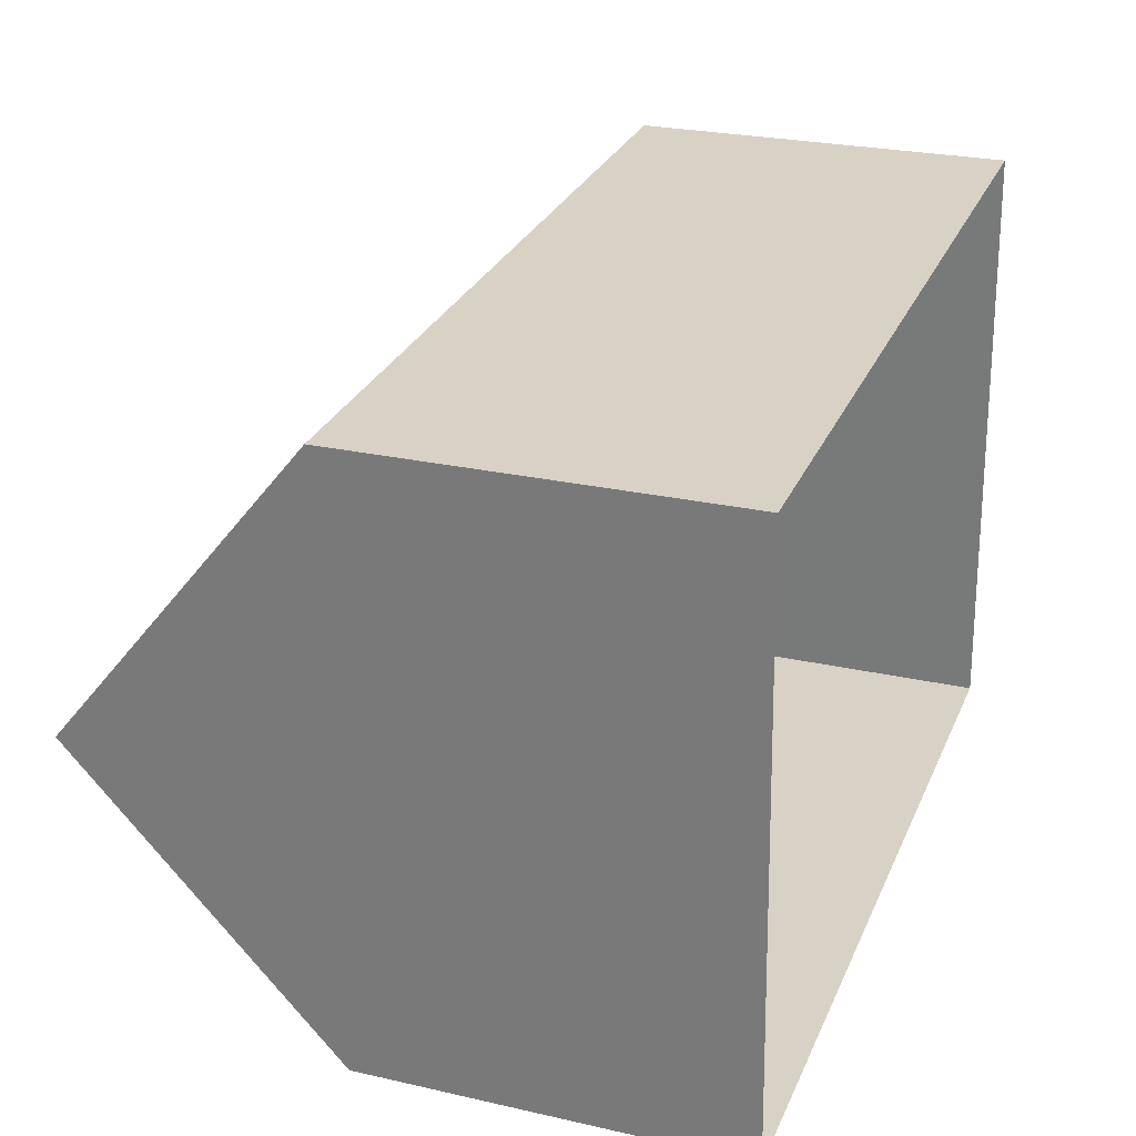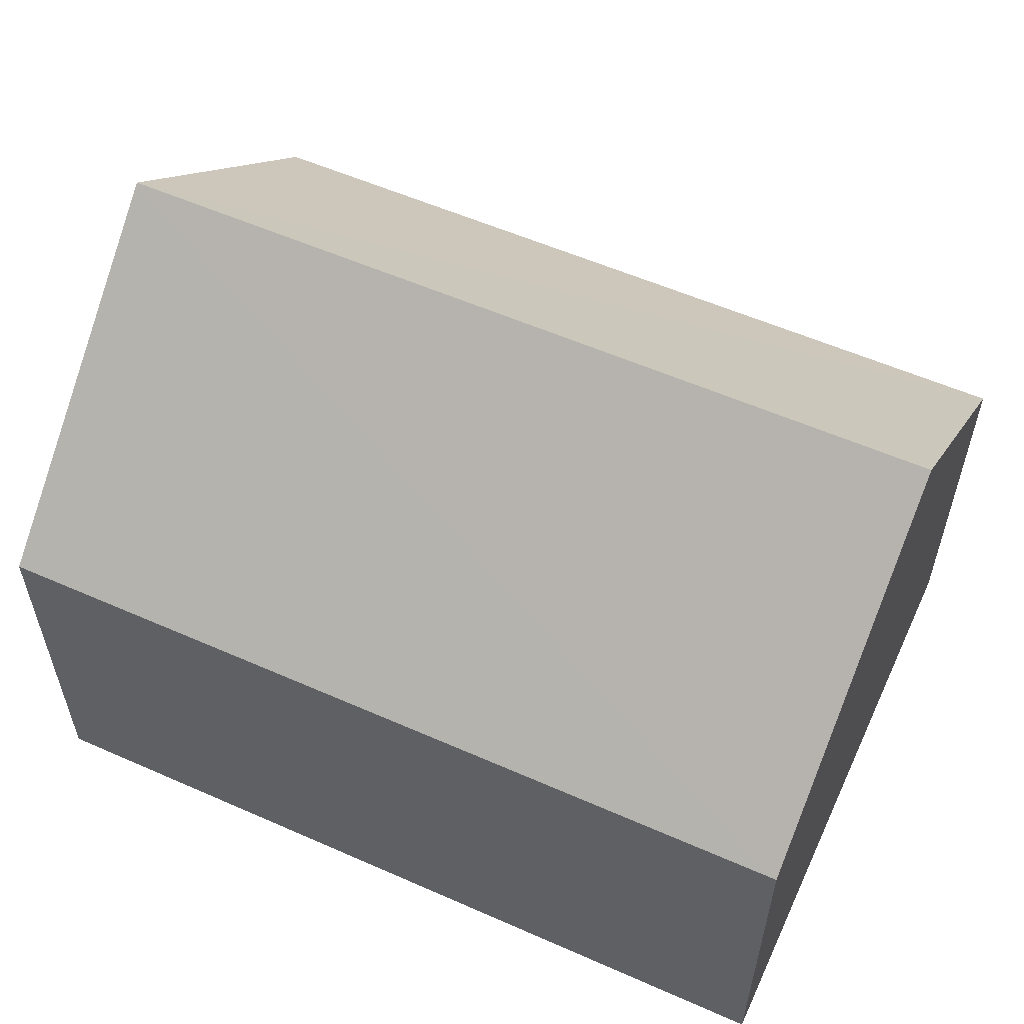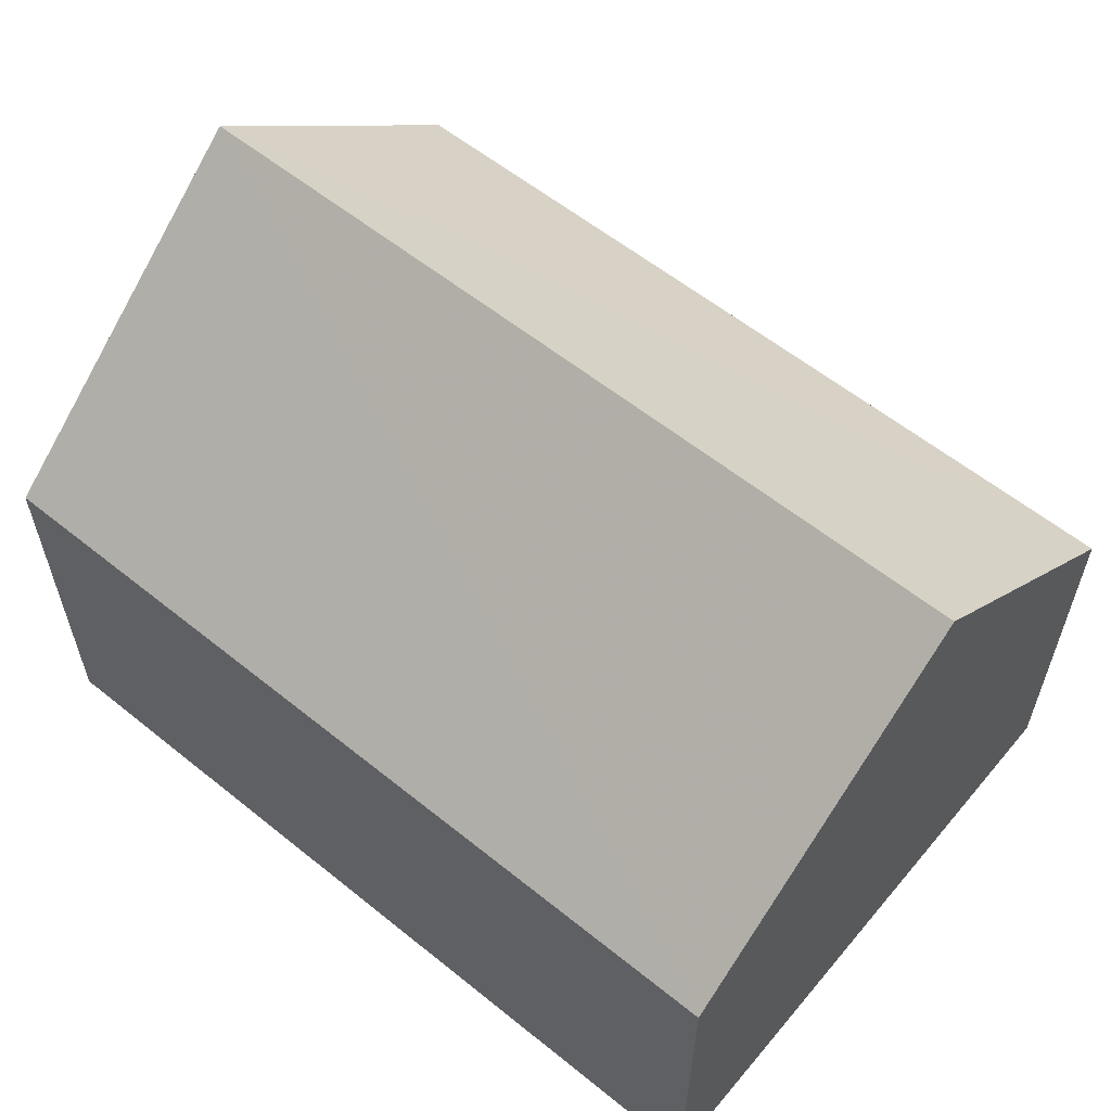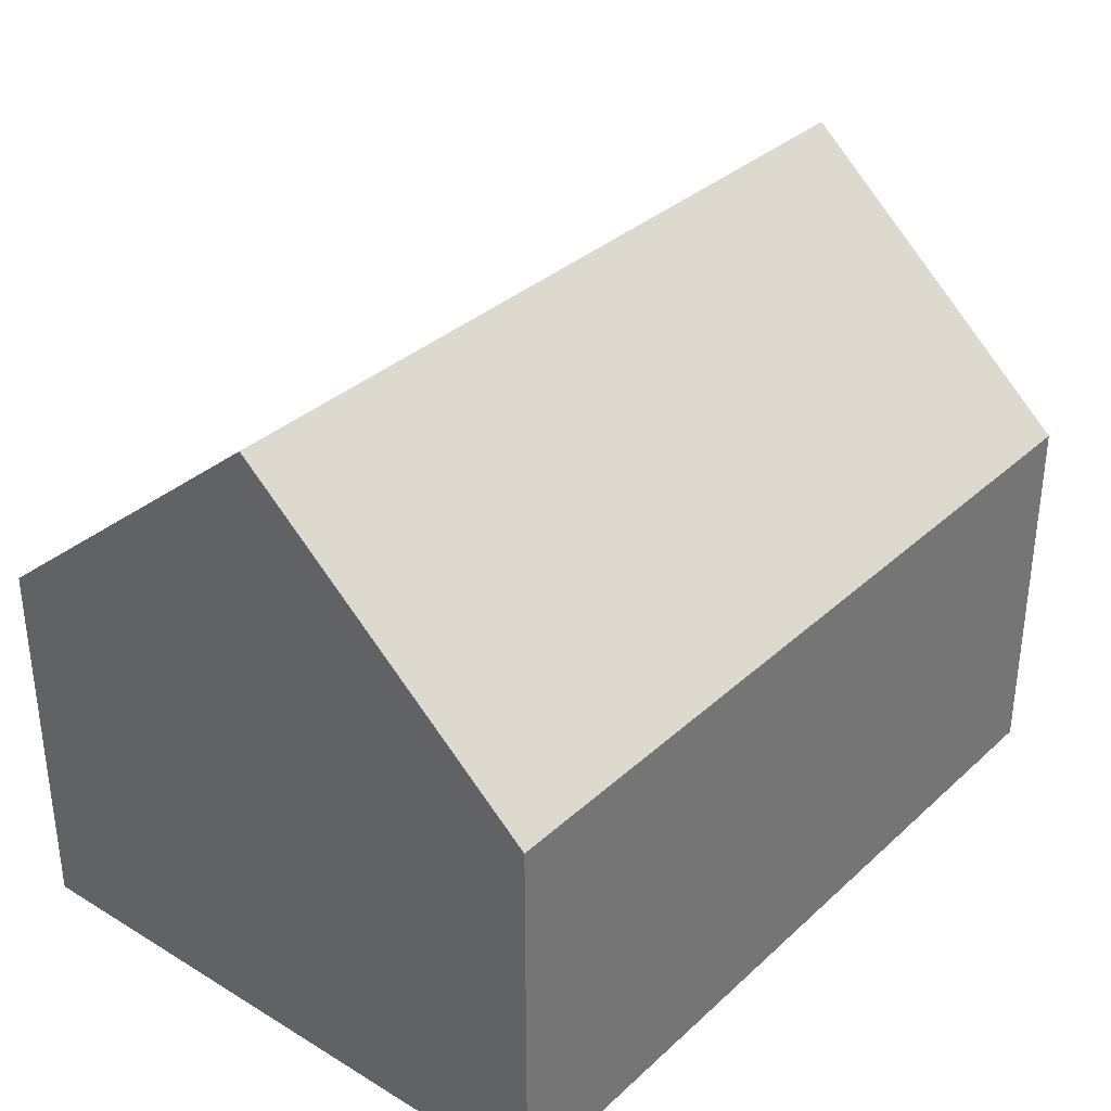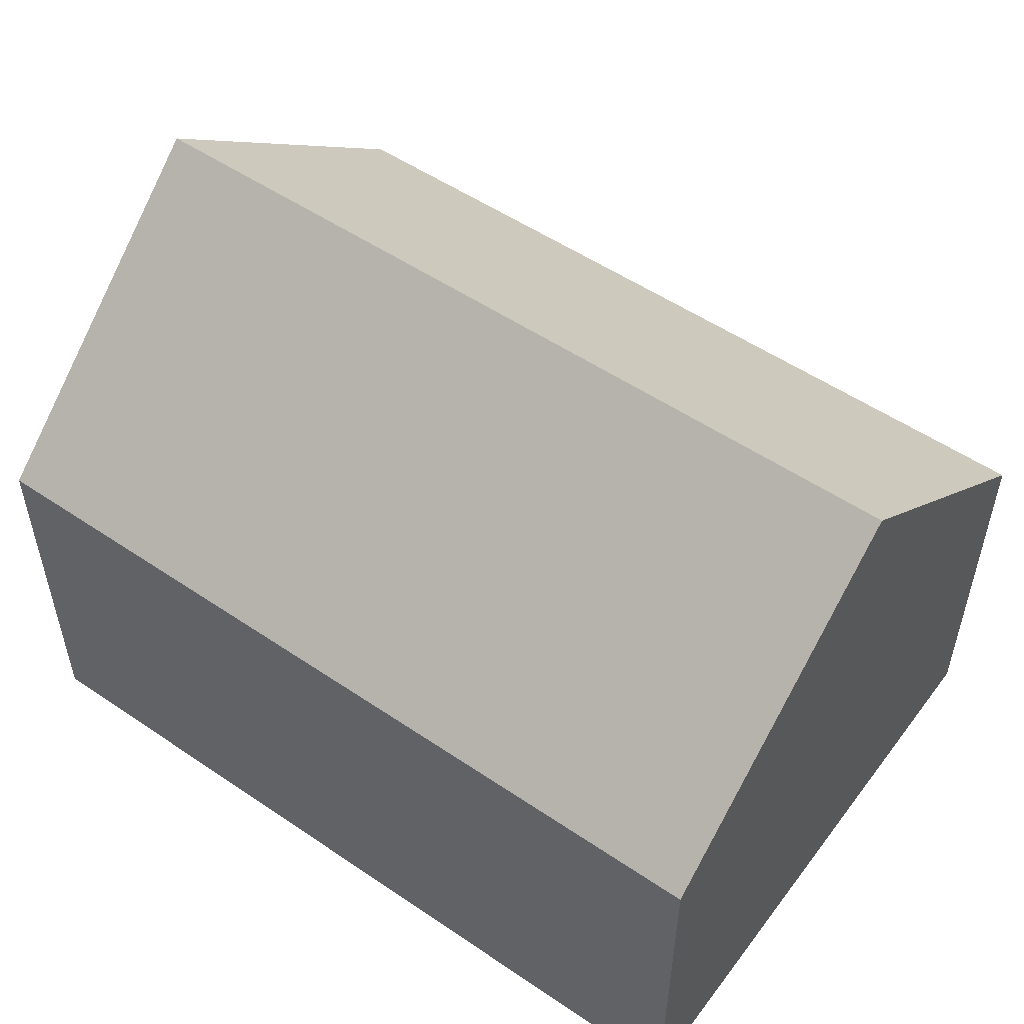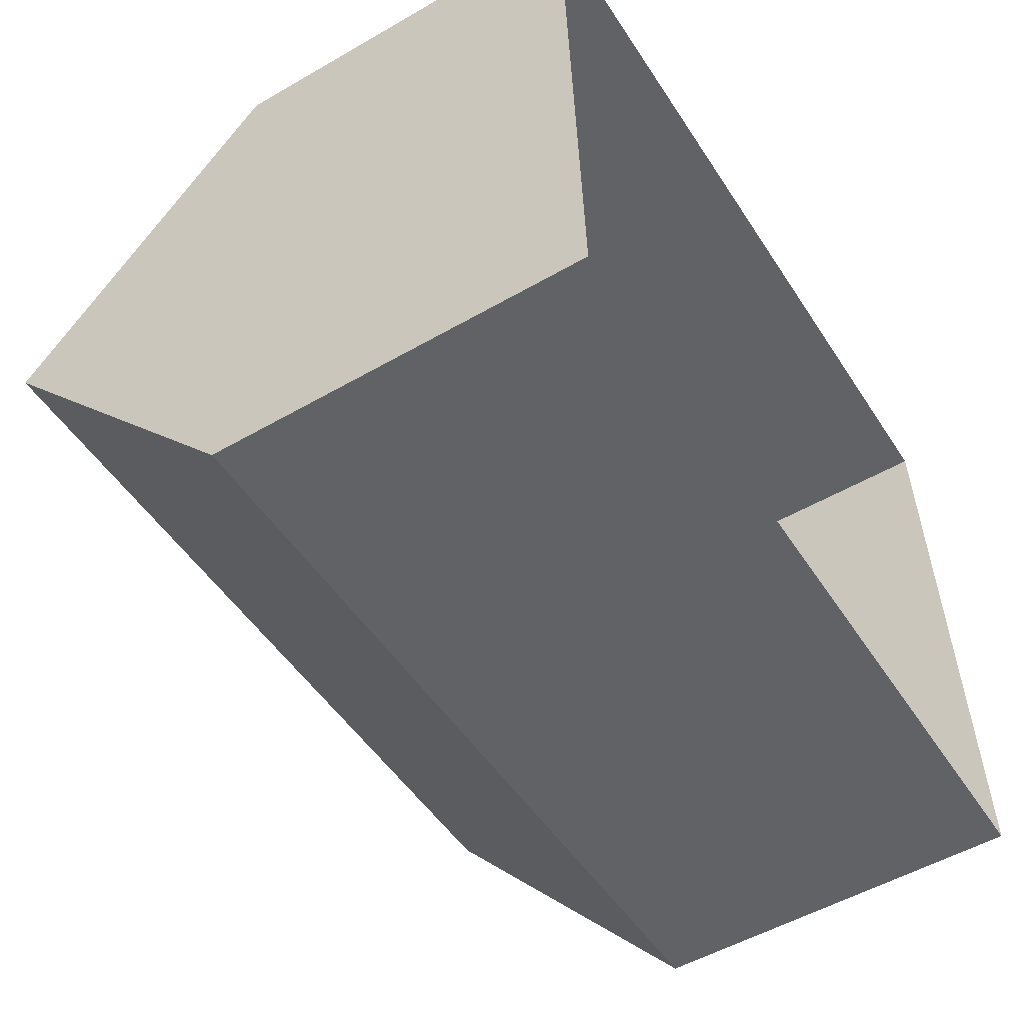
<metadata>
{"format":"obj","ext":"obj","renderer":"f3d","projection":"perspective","resolution":1024,"background":"white","views":[{"elev":25.3,"azim":110.1,"up":"+Y"},{"elev":56.9,"azim":-158.1,"up":"+Z"},{"elev":59.1,"azim":-143.1,"up":"+Z"},{"elev":34.0,"azim":-53.4,"up":"+Z"},{"elev":52.8,"azim":33.4,"up":"+Z"},{"elev":-52.8,"azim":121.7,"up":"+Y"}]}
</metadata>
<code>
v -3.72e+05 -1.037e+05 33.22
v -3.72e+05 -1.036e+05 33.22
v -3.72e+05 -1.036e+05 33.22
v -3.72e+05 -1.037e+05 33.22
v -3.72e+05 -1.036e+05 43.08
v -3.72e+05 -1.036e+05 39.07
v -3.72e+05 -1.036e+05 43.08
v -3.72e+05 -1.036e+05 39.07
v -3.72e+05 -1.037e+05 39.07
v -3.72e+05 -1.037e+05 39.07
f 1 2 3
f 4 1 3
f 5 6 7
f 5 8 6
f 9 10 5
f 7 9 5
f 4 3 10
f 10 8 5
f 10 3 8
f 6 3 2
f 6 8 3
f 2 1 6
f 6 9 7
f 6 1 9
f 10 1 4
f 10 9 1

</code>
